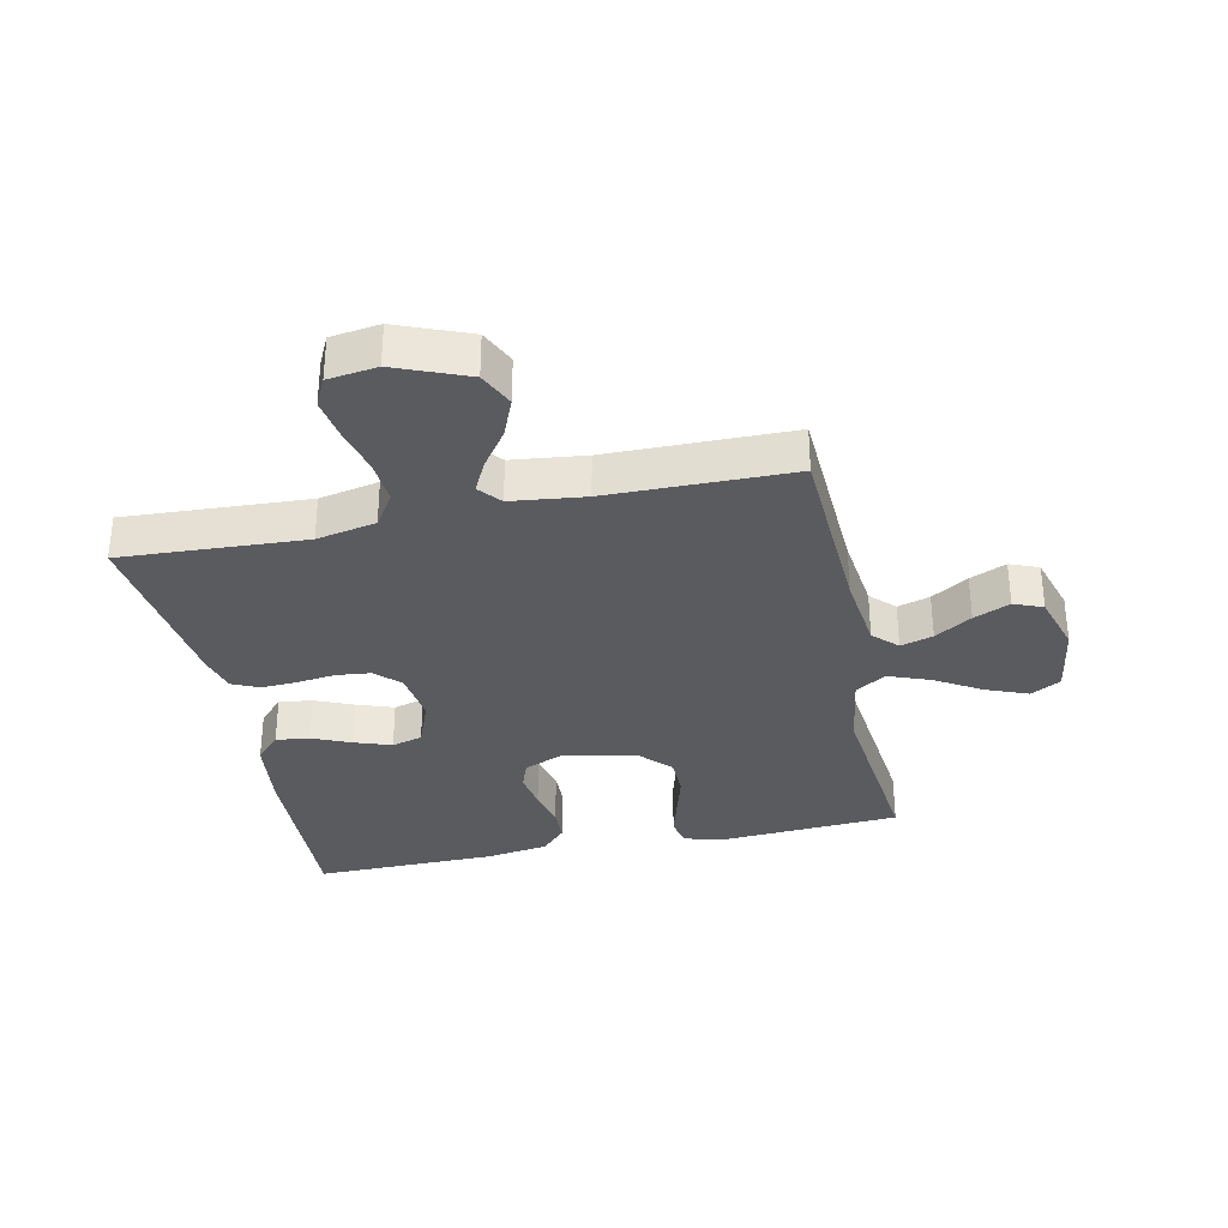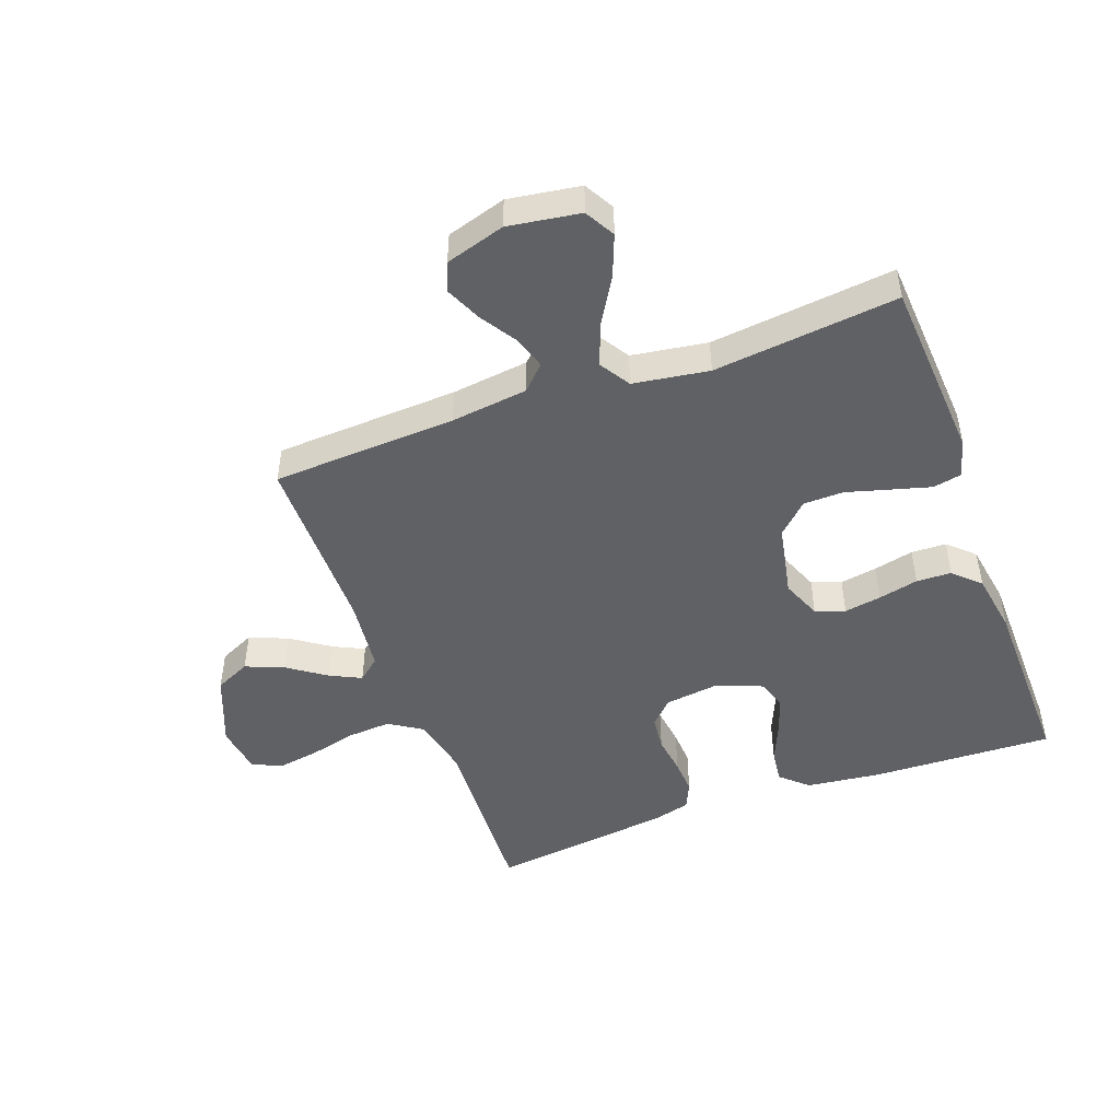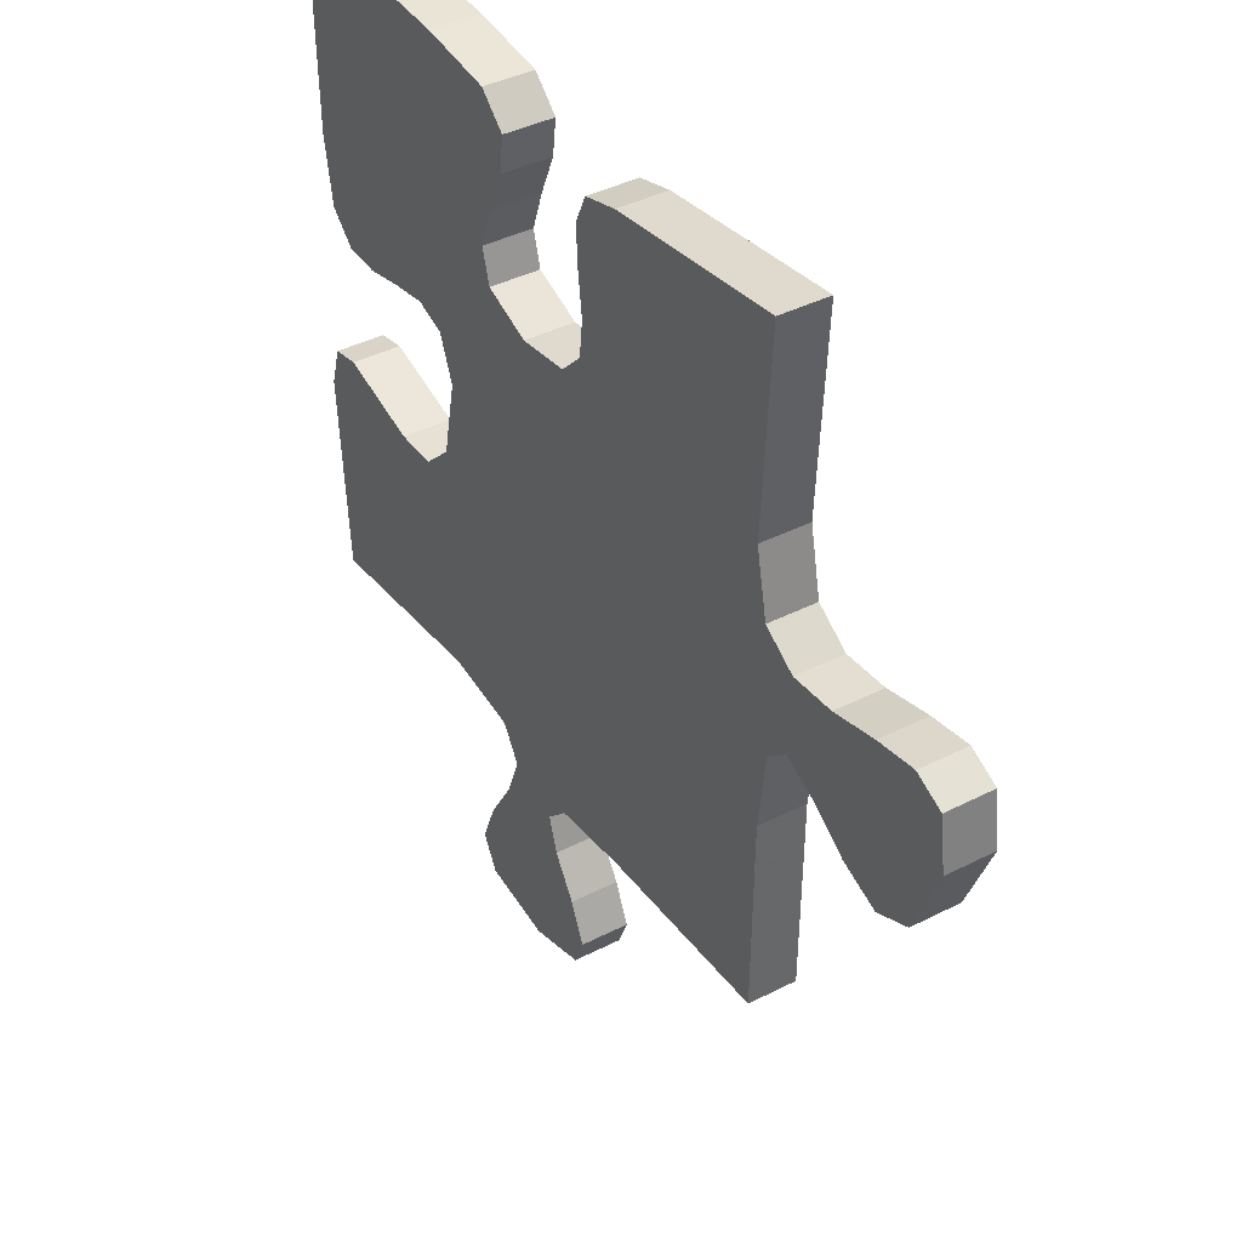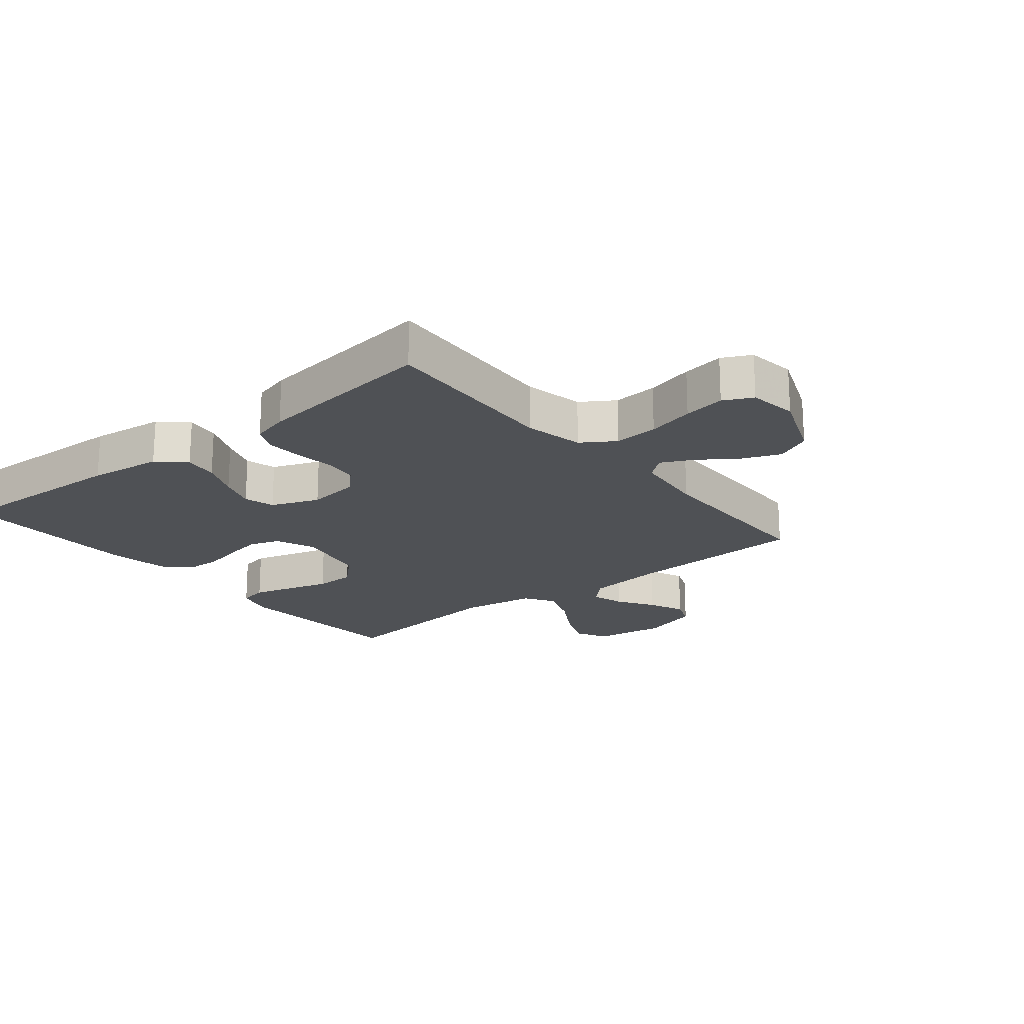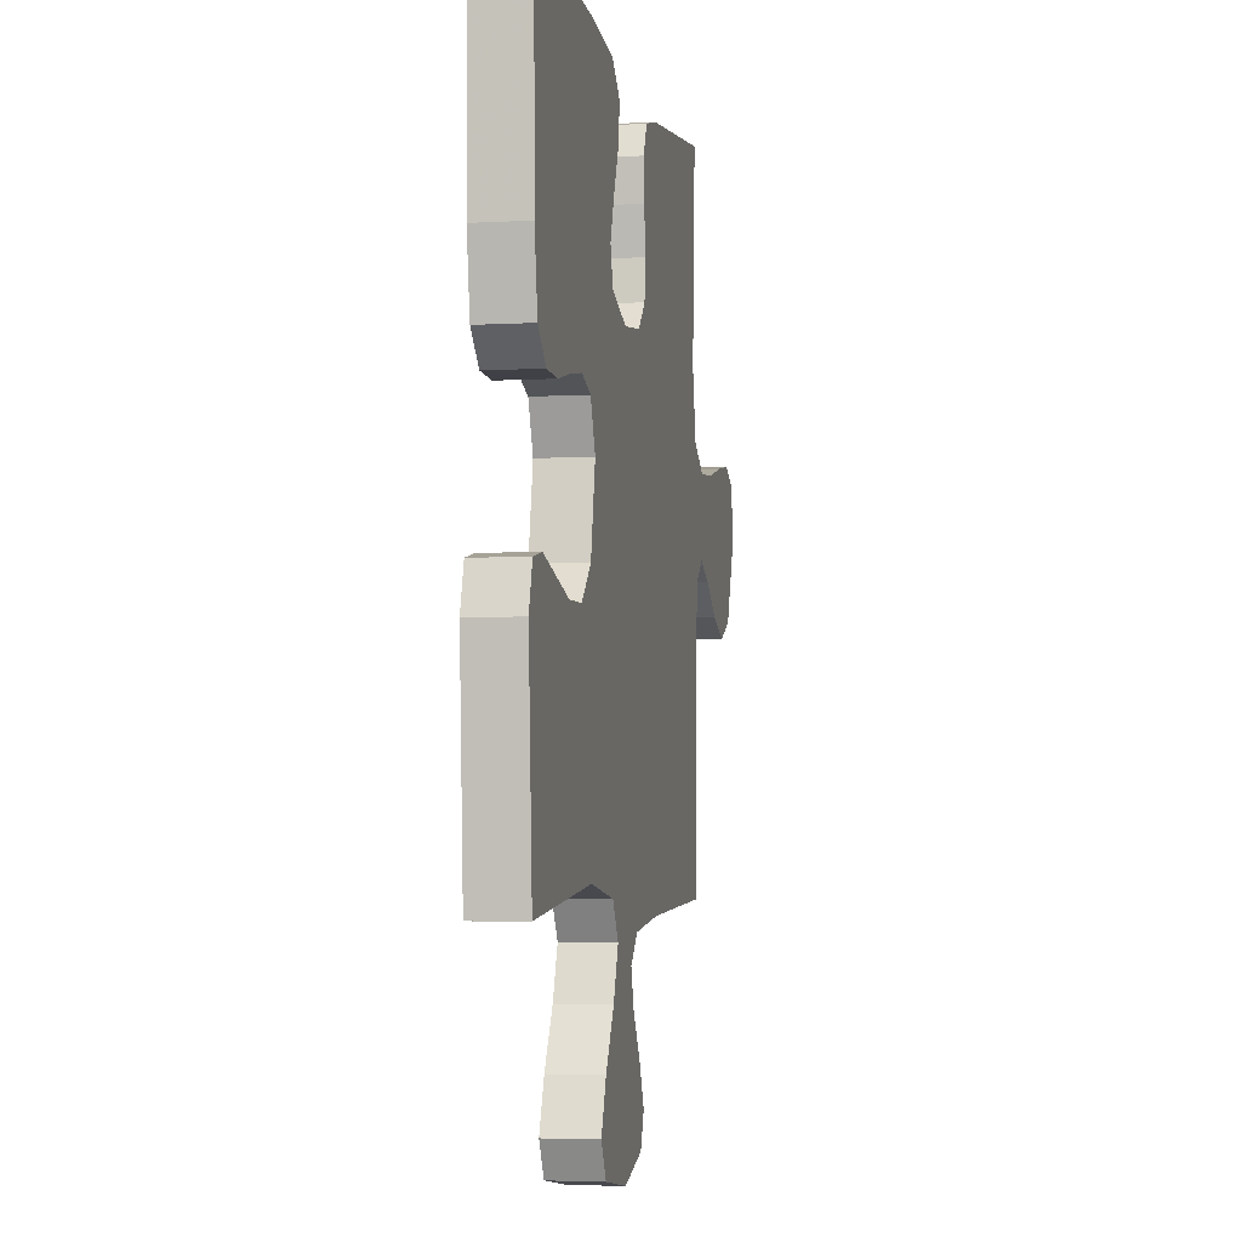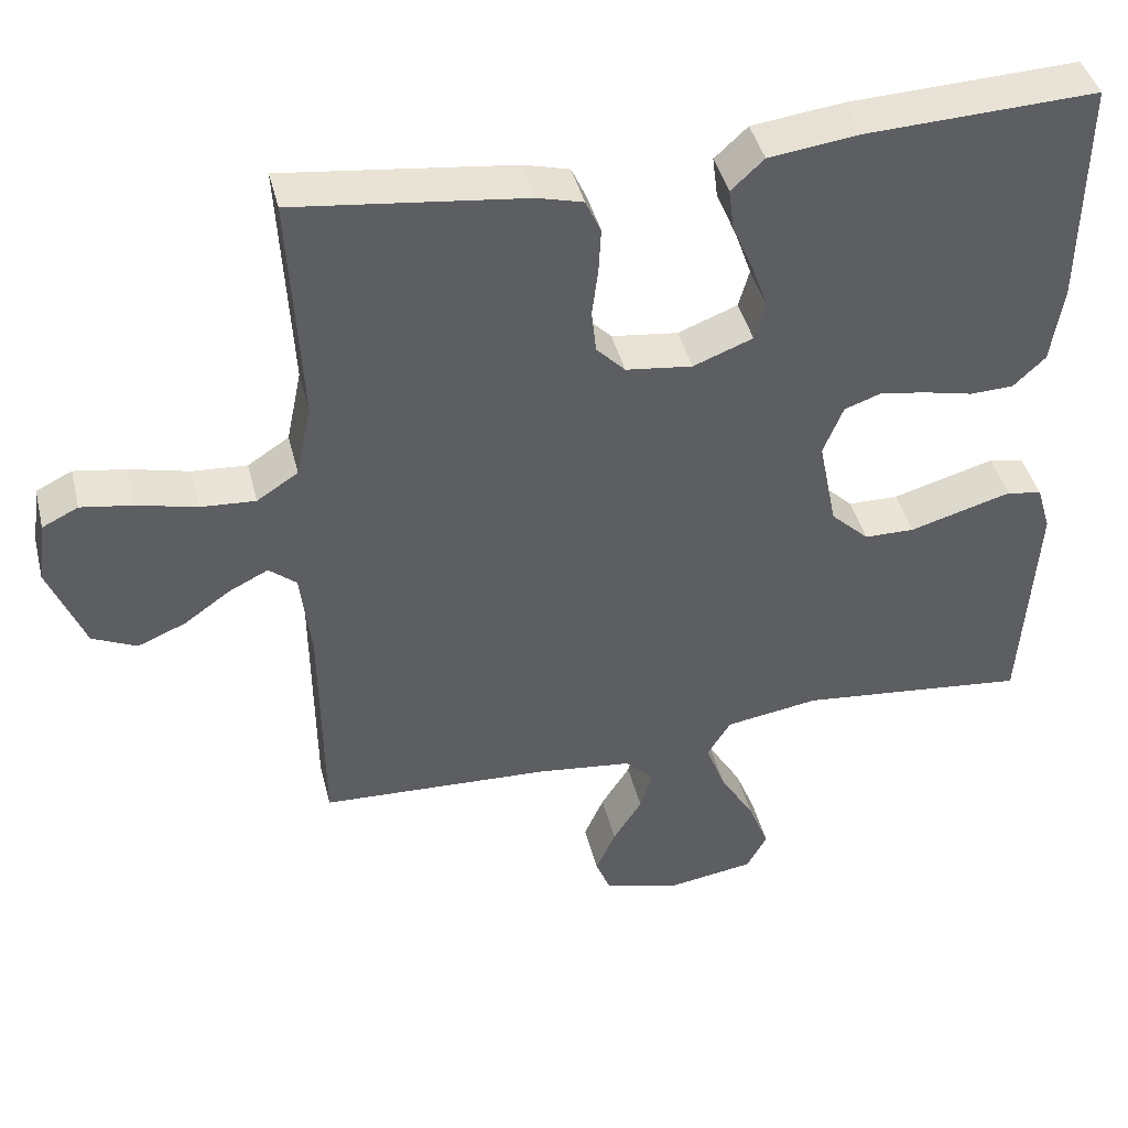
<metadata>
{"format":"obj","ext":"obj","renderer":"f3d","projection":"perspective","resolution":1024,"background":"white","views":[{"elev":-33.0,"azim":102.0,"up":"+Y"},{"elev":-47.6,"azim":-159.7,"up":"+Y"},{"elev":40.3,"azim":57.8,"up":"+Z"},{"elev":-19.8,"azim":39.2,"up":"+Y"},{"elev":-4.0,"azim":-79.3,"up":"+Z"},{"elev":42.6,"azim":166.2,"up":"+Z"}]}
</metadata>
<code>
v -0.5 0.07 -0.5
v -0.519 0.07 -0.2
v -0.501 0.07 -0.139
v -0.455 0.07 -0.13
v -0.391 0.07 -0.148
v -0.321 0.07 -0.168
v -0.255 0.07 -0.167
v -0.205 0.07 -0.119
v -0.181 0.07 0
v -0.207 0.07 0.065
v -0.255 0.07 0.082
v -0.316 0.07 0.072
v -0.381 0.07 0.057
v -0.438 0.07 0.059
v -0.48 0.07 0.099
v -0.496 0.07 0.2
v -0.5 0.07 0.5
v -0.2 0.07 0.488
v -0.08 0.07 0.473
v -0.037 0.07 0.433
v -0.044 0.07 0.378
v -0.071 0.07 0.315
v -0.092 0.07 0.255
v -0.078 0.07 0.205
v 0 0.07 0.175
v 0.087 0.07 0.186
v 0.125 0.07 0.225
v 0.131 0.07 0.281
v 0.123 0.07 0.345
v 0.12 0.07 0.403
v 0.14 0.07 0.447
v 0.2 0.07 0.463
v 0.5 0.07 0.5
v 0.484 0.07 0.2
v 0.504 0.07 0.103
v 0.558 0.07 0.068
v 0.63 0.07 0.073
v 0.707 0.07 0.092
v 0.775 0.07 0.103
v 0.822 0.07 0.08
v 0.833 0.07 0
v 0.786 0.07 -0.117
v 0.728 0.07 -0.144
v 0.665 0.07 -0.118
v 0.604 0.07 -0.075
v 0.553 0.07 -0.05
v 0.517 0.07 -0.08
v 0.503 0.07 -0.2
v 0.5 0.07 -0.5
v 0.2 0.07 -0.514
v 0.074 0.07 -0.529
v 0.036 0.07 -0.567
v 0.052 0.07 -0.62
v 0.09 0.07 -0.68
v 0.116 0.07 -0.739
v 0.097 0.07 -0.786
v 0 0.07 -0.815
v -0.117 0.07 -0.797
v -0.144 0.07 -0.748
v -0.117 0.07 -0.68
v -0.072 0.07 -0.605
v -0.046 0.07 -0.537
v -0.077 0.07 -0.487
v -0.2 0.07 -0.468
v -0.5 0 -0.5
v -0.519 0 -0.2
v -0.501 0 -0.139
v -0.455 0 -0.13
v -0.391 0 -0.148
v -0.321 0 -0.168
v -0.255 0 -0.167
v -0.205 0 -0.119
v -0.181 0 0
v -0.207 0 0.065
v -0.255 0 0.082
v -0.316 0 0.072
v -0.381 0 0.057
v -0.438 0 0.059
v -0.48 0 0.099
v -0.496 0 0.2
v -0.5 0 0.5
v -0.2 0 0.488
v -0.08 0 0.473
v -0.037 0 0.433
v -0.044 0 0.378
v -0.071 0 0.315
v -0.092 0 0.255
v -0.078 0 0.205
v 0 0 0.175
v 0.087 0 0.186
v 0.125 0 0.225
v 0.131 0 0.281
v 0.123 0 0.345
v 0.12 0 0.403
v 0.14 0 0.447
v 0.2 0 0.463
v 0.5 0 0.5
v 0.484 0 0.2
v 0.504 0 0.103
v 0.558 0 0.068
v 0.63 0 0.073
v 0.707 0 0.092
v 0.775 0 0.103
v 0.822 0 0.08
v 0.833 0 0
v 0.786 0 -0.117
v 0.728 0 -0.144
v 0.665 0 -0.118
v 0.604 0 -0.075
v 0.553 0 -0.05
v 0.517 0 -0.08
v 0.503 0 -0.2
v 0.5 0 -0.5
v 0.2 0 -0.514
v 0.074 0 -0.529
v 0.036 0 -0.567
v 0.052 0 -0.62
v 0.09 0 -0.68
v 0.116 0 -0.739
v 0.097 0 -0.786
v 0 0 -0.815
v -0.117 0 -0.797
v -0.144 0 -0.748
v -0.117 0 -0.68
v -0.072 0 -0.605
v -0.046 0 -0.537
v -0.077 0 -0.487
v -0.2 0 -0.468
f 59 60 61
f 58 59 61
f 57 58 61
f 56 57 61
f 55 56 61
f 54 55 61
f 53 54 61
f 52 53 61 62
f 51 52 62 63
f 48 49 50
f 50 51 63
f 48 50 63
f 47 48 63
f 43 44 45
f 42 43 45
f 41 42 45
f 40 41 45
f 39 40 45
f 38 39 45
f 37 38 45
f 36 37 45 46
f 47 63 64
f 46 47 64
f 36 46 64
f 35 36 64
f 32 33 34
f 31 32 34
f 30 31 34
f 29 30 34
f 28 29 34
f 20 21 22
f 19 20 22
f 18 19 22
f 17 18 22
f 16 17 22
f 15 16 22
f 14 15 22
f 13 14 22
f 12 13 22
f 11 12 22 23
f 10 11 23 24
f 4 5 6
f 3 4 6
f 2 3 6
f 1 2 6
f 64 1 6
f 64 6 7
f 35 64 7 8
f 27 28 34 35
f 26 27 35 8
f 25 26 8 9
f 9 10 24 25
f 125 124 123
f 125 123 122
f 125 122 121
f 125 121 120
f 125 120 119
f 125 119 118
f 125 118 117
f 126 125 117 116
f 127 126 116 115
f 114 113 112
f 127 115 114
f 127 114 112
f 127 112 111
f 109 108 107
f 109 107 106
f 109 106 105
f 109 105 104
f 109 104 103
f 109 103 102
f 109 102 101
f 110 109 101 100
f 128 127 111
f 128 111 110
f 128 110 100
f 128 100 99
f 98 97 96
f 98 96 95
f 98 95 94
f 98 94 93
f 98 93 92
f 86 85 84
f 86 84 83
f 86 83 82
f 86 82 81
f 86 81 80
f 86 80 79
f 86 79 78
f 86 78 77
f 86 77 76
f 87 86 76 75
f 88 87 75 74
f 70 69 68
f 70 68 67
f 70 67 66
f 70 66 65
f 70 65 128
f 71 70 128
f 72 71 128 99
f 99 98 92 91
f 72 99 91 90
f 73 72 90 89
f 89 88 74 73
f 1 65 66 2
f 2 66 67 3
f 3 67 68 4
f 4 68 69 5
f 5 69 70 6
f 6 70 71 7
f 7 71 72 8
f 8 72 73 9
f 9 73 74 10
f 10 74 75 11
f 11 75 76 12
f 12 76 77 13
f 13 77 78 14
f 14 78 79 15
f 15 79 80 16
f 16 80 81 17
f 17 81 82 18
f 18 82 83 19
f 19 83 84 20
f 20 84 85 21
f 21 85 86 22
f 22 86 87 23
f 23 87 88 24
f 24 88 89 25
f 25 89 90 26
f 26 90 91 27
f 27 91 92 28
f 28 92 93 29
f 29 93 94 30
f 30 94 95 31
f 31 95 96 32
f 32 96 97 33
f 33 97 98 34
f 34 98 99 35
f 35 99 100 36
f 36 100 101 37
f 37 101 102 38
f 38 102 103 39
f 39 103 104 40
f 40 104 105 41
f 41 105 106 42
f 42 106 107 43
f 43 107 108 44
f 44 108 109 45
f 45 109 110 46
f 46 110 111 47
f 47 111 112 48
f 48 112 113 49
f 49 113 114 50
f 50 114 115 51
f 51 115 116 52
f 52 116 117 53
f 53 117 118 54
f 54 118 119 55
f 55 119 120 56
f 56 120 121 57
f 57 121 122 58
f 58 122 123 59
f 59 123 124 60
f 60 124 125 61
f 61 125 126 62
f 62 126 127 63
f 63 127 128 64
f 64 128 65 1

</code>
